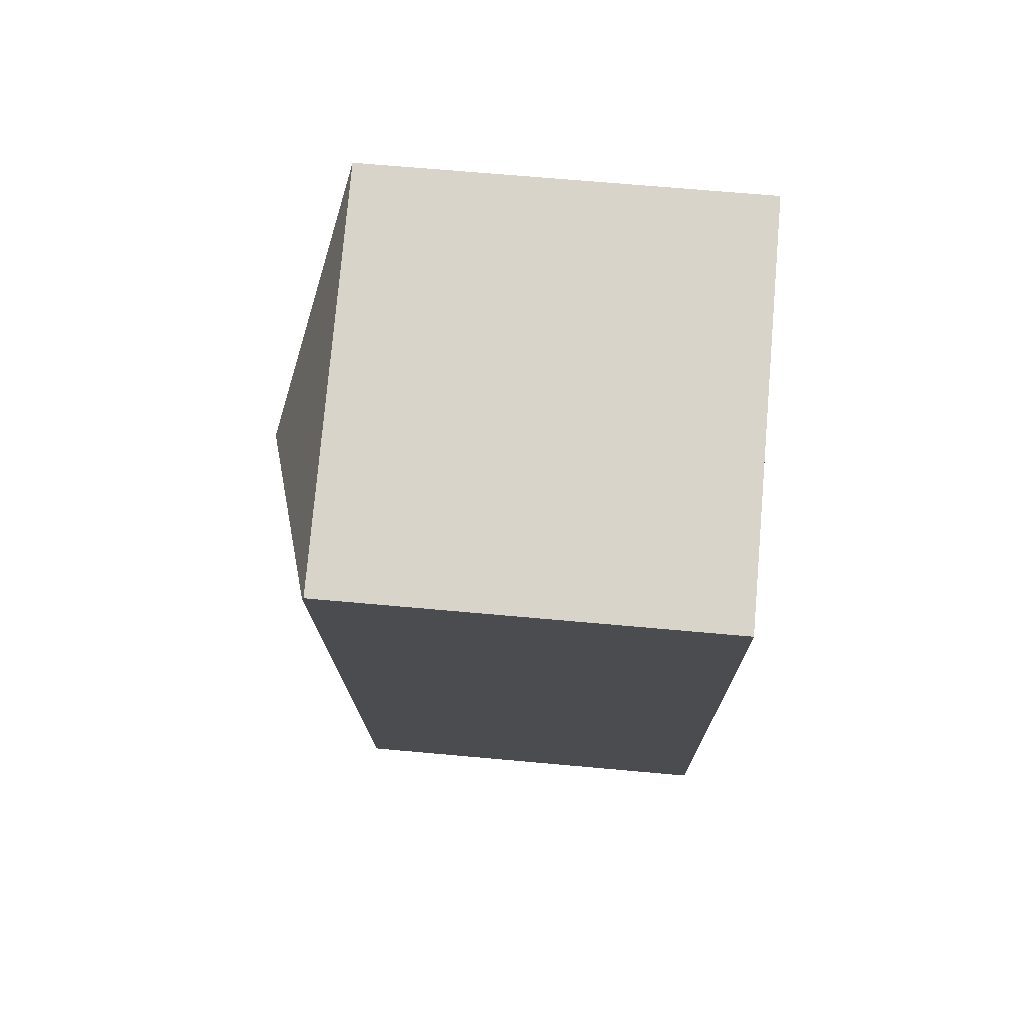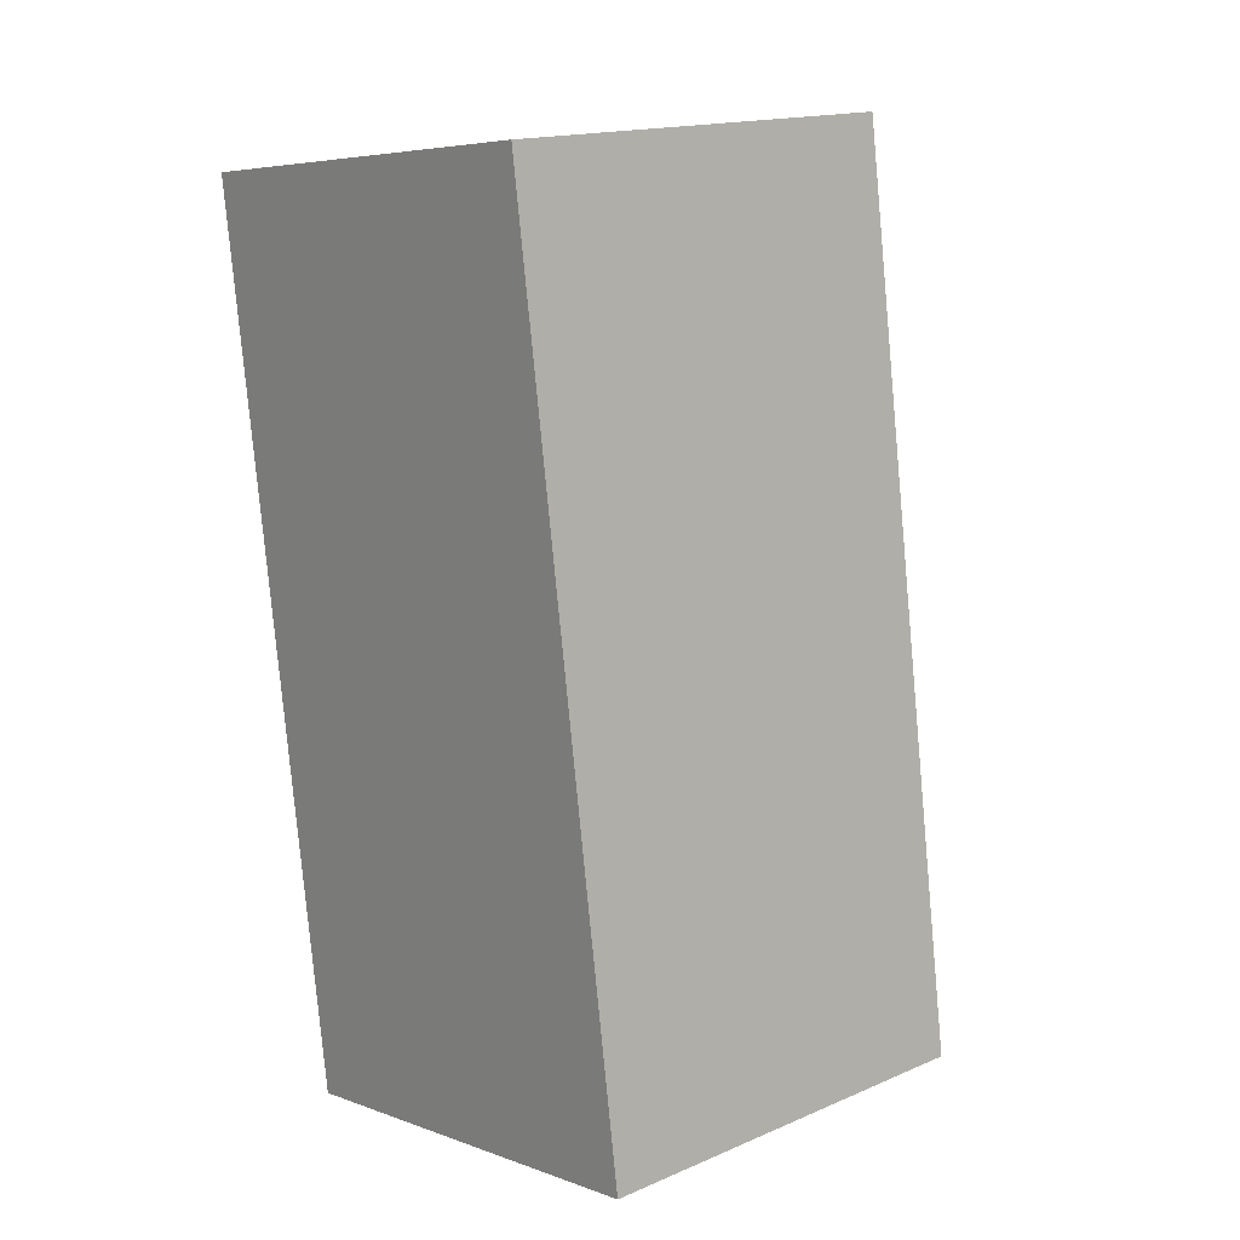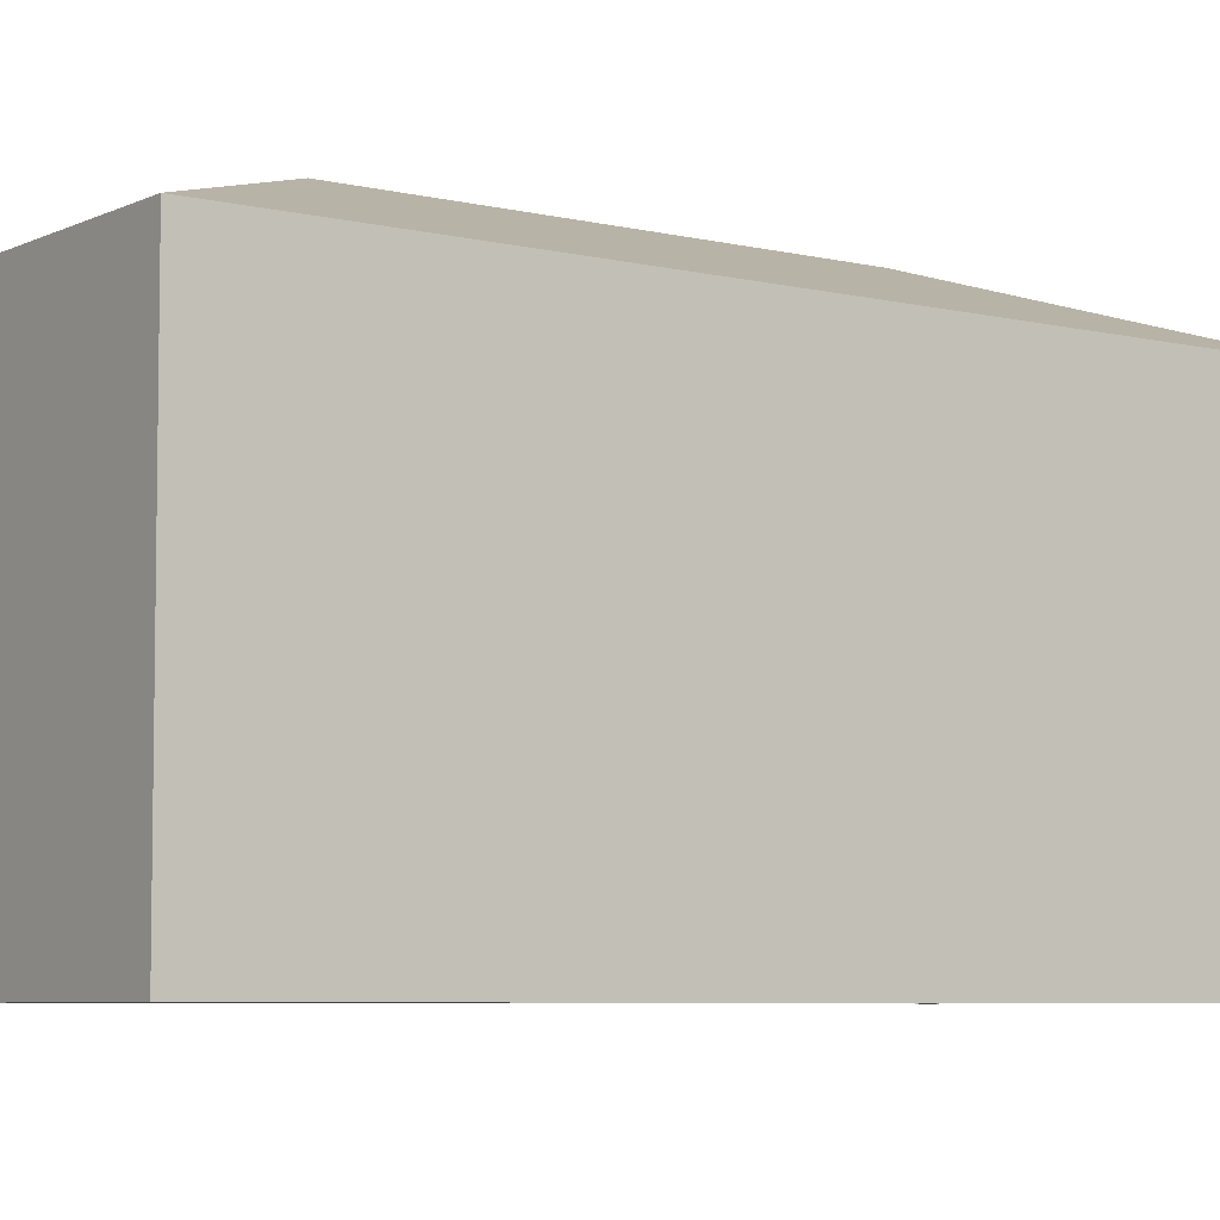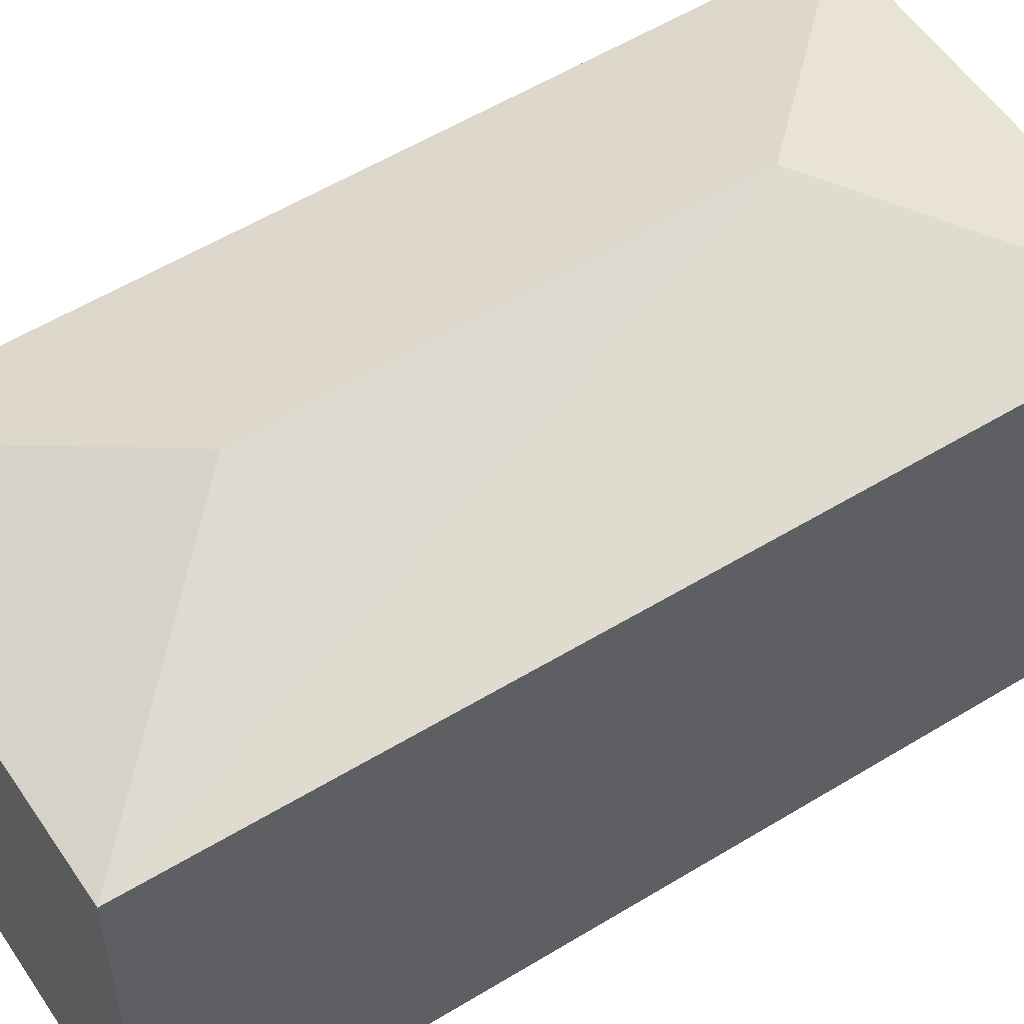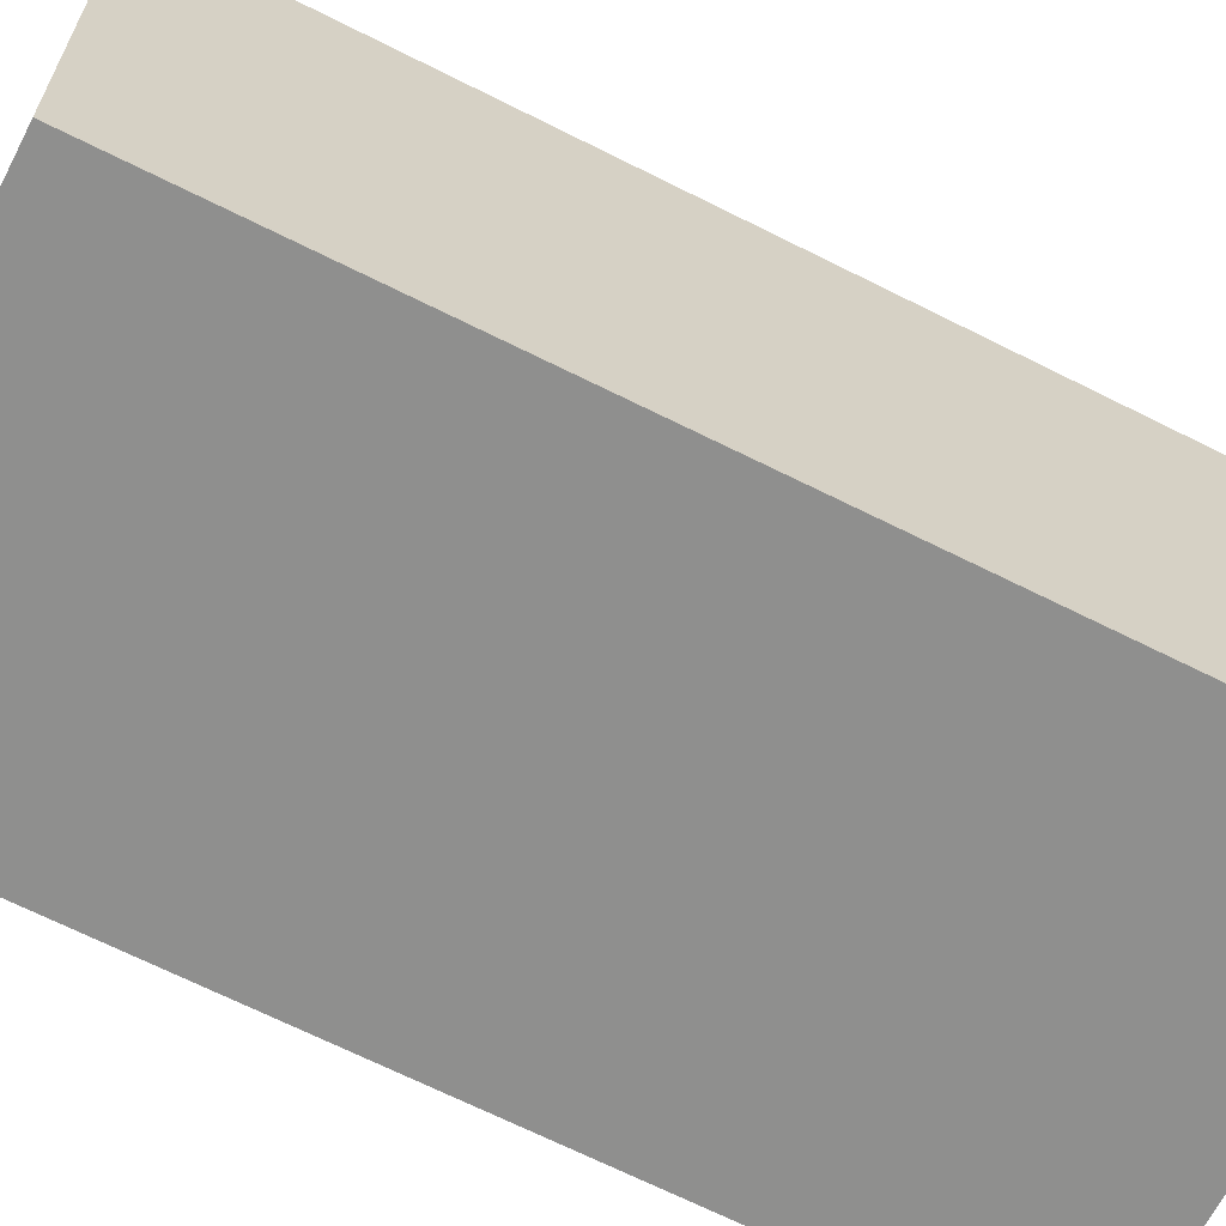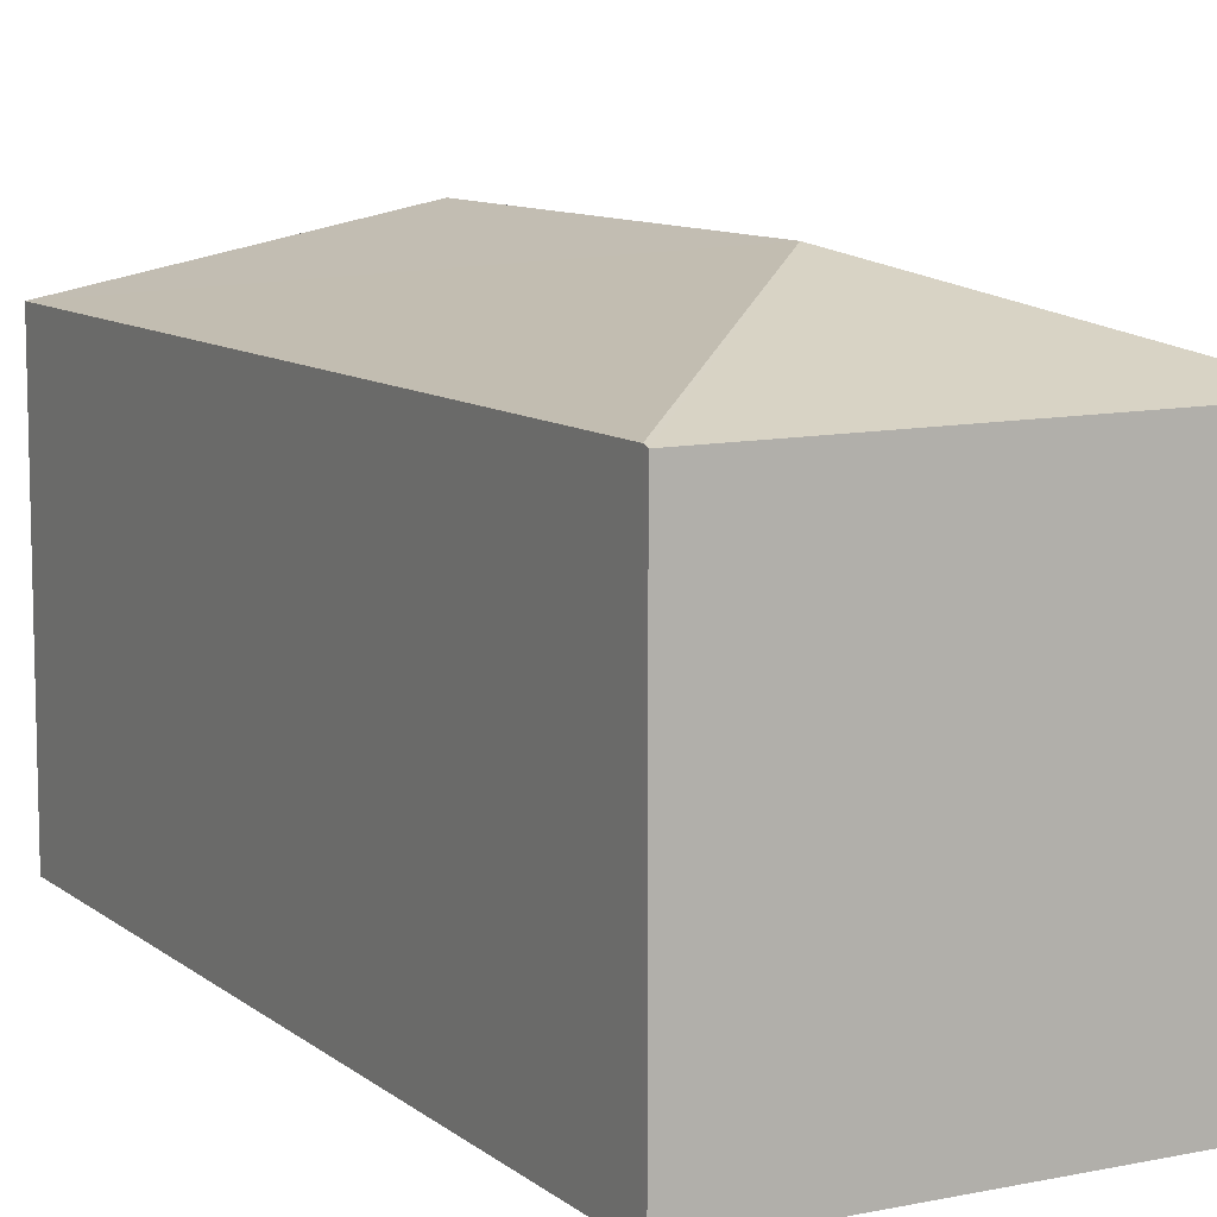
<metadata>
{"format":"obj","ext":"obj","renderer":"f3d","projection":"perspective","resolution":1024,"background":"white","views":[{"elev":67.0,"azim":-84.8,"up":"+Z"},{"elev":16.3,"azim":48.9,"up":"+Z"},{"elev":-6.1,"azim":-134.2,"up":"+Y"},{"elev":54.1,"azim":48.8,"up":"+Y"},{"elev":-65.2,"azim":54.8,"up":"+Y"},{"elev":9.8,"azim":-36.0,"up":"+Y"}]}
</metadata>
<code>
v  3.838 2.868 -5.719
v  2.98 2.875 0.411
v  3.866 2.858 -5.714
v  2.132 3.407 -4.448
v  1.711 3.407 -1.309
v  0.832 2.868 -6.194
v  0.005 2.868 -0.039
v  0 2.854 1.748e-16
v  0.832 3.793e-16 -6.194
v  0.005 2.388e-18 -0.039
v  0 0 0
v  2.98 -2.517e-17 0.411
v  3.866 3.499e-16 -5.714
v  3.838 3.502e-16 -5.719
g defaultobject
f 1 2 3
f 2 1 4
f 2 4 5
f 4 1 6
f 5 6 7
f 6 5 4
f 8 5 7
f 5 8 2
f 9 7 6
f 7 9 10
f 7 10 8
f 8 10 11
f 8 12 2
f 12 8 11
f 12 3 2
f 3 12 13
f 14 6 1
f 6 14 9
f 3 14 1
f 14 3 13
f 10 12 11
f 12 10 9
f 12 9 13
f 13 9 14

</code>
